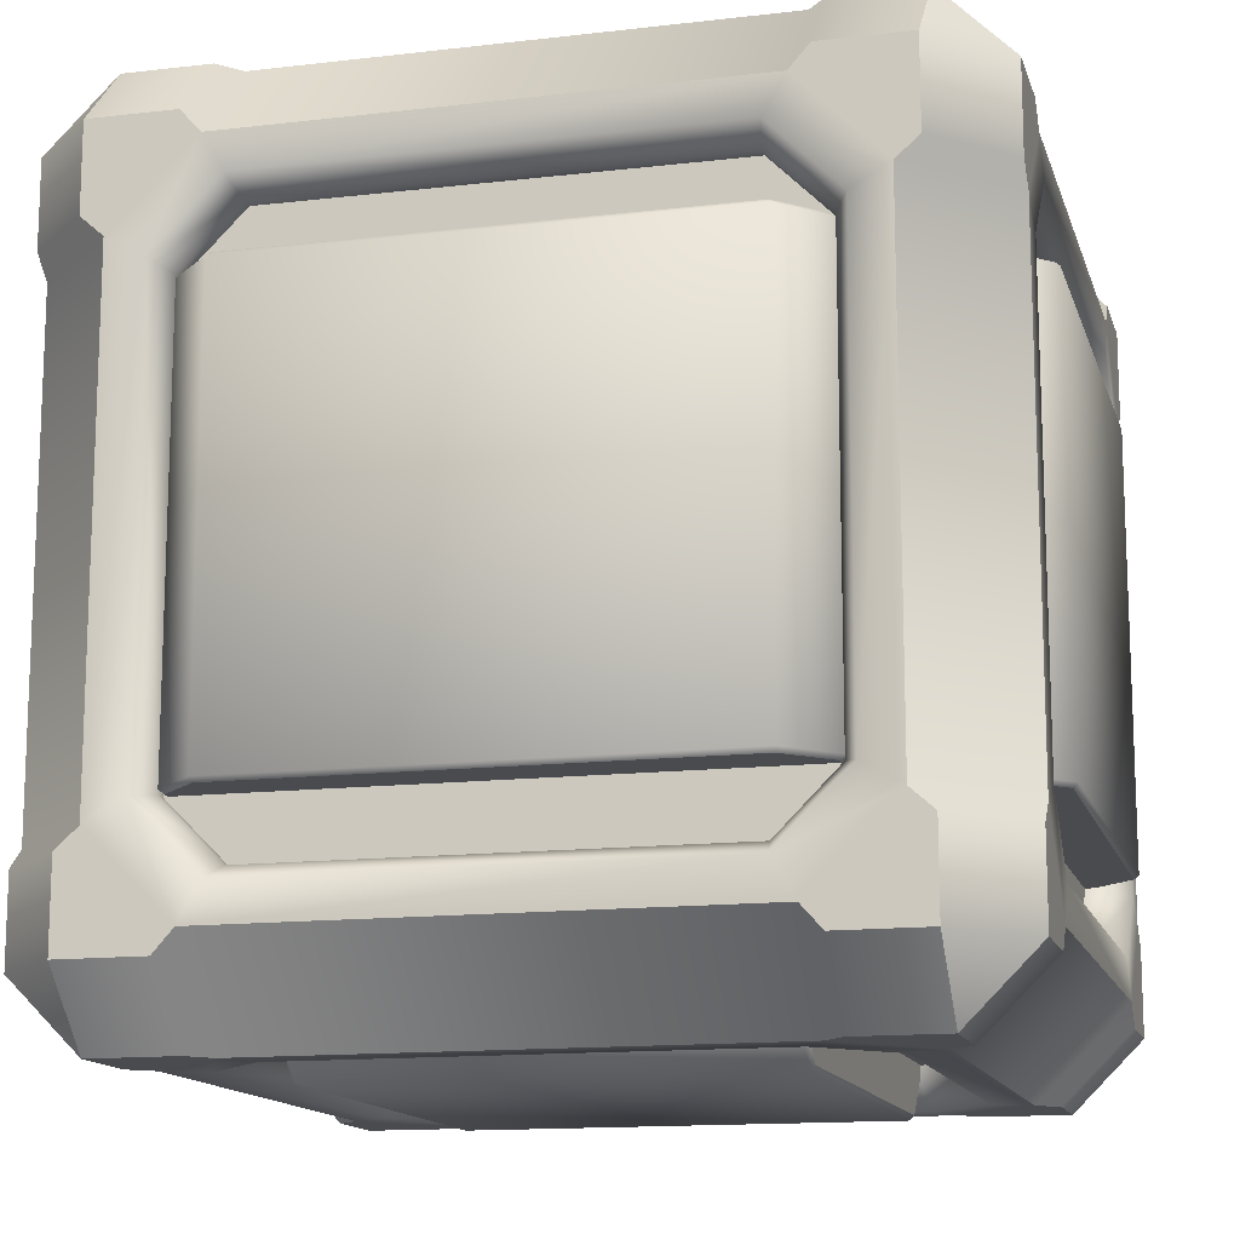
<metadata>
{"format":"obj","ext":"obj","renderer":"f3d","projection":"perspective","resolution":1024,"background":"white","views":[{"elev":-13.8,"azim":104.7,"up":"+Z"}]}
</metadata>
<code>
o Sci-fi_Container_Game_Free_Меш.005
v 0.3215 0.9393 -0.2477
v 0.3215 0.9525 -0.2477
v -0.3164 0.9393 -0.2529
v -0.3164 0.9503 -0.2529
v -0.269 0.9978 -0.2529
v 0.269 0.9978 -0.2529
v 0.3164 0.9503 -0.2529
v 0.3164 0.9393 -0.2529
v -0.3215 0.9393 -0.2477
v 0.2711 1.003 -0.2477
v -0.3215 0.9525 -0.2477
v -0.2711 1.003 -0.2477
v 0.3164 0.9393 0.255
v 0.3164 0.9503 0.255
v 0.269 0.9978 0.255
v -0.269 0.9978 0.255
v -0.3164 0.9503 0.255
v -0.3164 0.9393 0.255
v 0.3215 0.9393 0.2499
v -0.3215 0.9393 0.2499
v -0.3215 0.9525 0.2499
v 0.3215 0.9525 0.2499
v -0.2711 1.003 0.2499
v 0.2711 1.003 0.2499
v 0.3215 0.2523 -0.4393
v 0.3215 0.2523 -0.4525
v -0.3164 0.2471 -0.4393
v -0.3164 0.2471 -0.4503
v -0.269 0.2471 -0.4978
v 0.269 0.2471 -0.4978
v 0.3164 0.2471 -0.4503
v 0.3164 0.2471 -0.4393
v -0.3215 0.2523 -0.4393
v 0.2711 0.2523 -0.5029
v -0.3215 0.2523 -0.4525
v -0.2711 0.2523 -0.5029
v 0.3164 0.755 -0.4393
v 0.3164 0.755 -0.4503
v 0.269 0.755 -0.4978
v -0.269 0.755 -0.4978
v -0.3164 0.755 -0.4503
v -0.3164 0.755 -0.4393
v 0.3215 0.7499 -0.4393
v -0.3215 0.7499 -0.4393
v -0.3215 0.7499 -0.4525
v 0.3215 0.7499 -0.4525
v -0.2711 0.7499 -0.5029
v 0.2711 0.7499 -0.5029
v 0.4393 0.1785 -0.2477
v 0.4525 0.1785 -0.2477
v 0.4393 0.8164 -0.2529
v 0.4503 0.8164 -0.2529
v 0.4978 0.769 -0.2529
v 0.4978 0.231 -0.2529
v 0.4503 0.1836 -0.2529
v 0.4393 0.1836 -0.2529
v 0.4393 0.8215 -0.2477
v 0.5029 0.2289 -0.2477
v 0.4525 0.8215 -0.2477
v 0.5029 0.7711 -0.2477
v 0.4393 0.1836 0.255
v 0.4503 0.1836 0.255
v 0.4978 0.231 0.255
v 0.4978 0.769 0.255
v 0.4503 0.8164 0.255
v 0.4393 0.8164 0.255
v 0.4393 0.1785 0.2499
v 0.4393 0.8215 0.2499
v 0.4525 0.8215 0.2499
v 0.4525 0.1785 0.2499
v 0.5029 0.7711 0.2499
v 0.5029 0.2289 0.2499
v -0.3215 0.06065 -0.2477
v -0.3215 0.04753 -0.2477
v 0.3164 0.06065 -0.2529
v 0.3164 0.04965 -0.2529
v 0.269 0.002203 -0.2529
v -0.269 0.002203 -0.2529
v -0.3164 0.04965 -0.2529
v -0.3164 0.06065 -0.2529
v 0.3215 0.06065 -0.2477
v -0.2711 -0.002934 -0.2477
v 0.3215 0.04753 -0.2477
v 0.2711 -0.002934 -0.2477
v -0.3164 0.06065 0.255
v -0.3164 0.04965 0.255
v -0.269 0.002203 0.255
v 0.269 0.002203 0.255
v 0.3164 0.04965 0.255
v 0.3164 0.06065 0.255
v -0.3215 0.06065 0.2499
v 0.3215 0.06065 0.2499
v 0.3215 0.04753 0.2499
v -0.3215 0.04753 0.2499
v 0.2711 -0.002934 0.2499
v -0.2711 -0.002934 0.2499
v -0.4393 0.8215 -0.2477
v -0.4525 0.8215 -0.2477
v -0.4393 0.1836 -0.2529
v -0.4503 0.1836 -0.2529
v -0.4978 0.231 -0.2529
v -0.4978 0.769 -0.2529
v -0.4503 0.8164 -0.2529
v -0.4393 0.8164 -0.2529
v -0.4393 0.1785 -0.2477
v -0.5029 0.7711 -0.2477
v -0.4525 0.1785 -0.2477
v -0.5029 0.2289 -0.2477
v -0.4393 0.8164 0.255
v -0.4503 0.8164 0.255
v -0.4978 0.769 0.255
v -0.4978 0.231 0.255
v -0.4503 0.1836 0.255
v -0.4393 0.1836 0.255
v -0.4393 0.8215 0.2499
v -0.4393 0.1785 0.2499
v -0.4525 0.1785 0.2499
v -0.4525 0.8215 0.2499
v -0.5029 0.2289 0.2499
v -0.5029 0.7711 0.2499
v -0.3215 0.2523 0.4393
v -0.3215 0.2523 0.4525
v 0.3164 0.2471 0.4393
v 0.3164 0.2471 0.4503
v 0.269 0.2471 0.4978
v -0.269 0.2471 0.4978
v -0.3164 0.2471 0.4503
v -0.3164 0.2471 0.4393
v 0.3215 0.2523 0.4393
v -0.2711 0.2523 0.5029
v 0.3215 0.2523 0.4525
v 0.2711 0.2523 0.5029
v -0.3164 0.755 0.4393
v -0.3164 0.755 0.4503
v -0.269 0.755 0.4978
v 0.269 0.755 0.4978
v 0.3164 0.755 0.4503
v 0.3164 0.755 0.4393
v -0.3215 0.7499 0.4393
v 0.3215 0.7499 0.4393
v 0.3215 0.7499 0.4525
v -0.3215 0.7499 0.4525
v 0.2711 0.7499 0.5029
v -0.2711 0.7499 0.5029
v -0.4076 0.9076 0.4887
v -0.4076 0.09245 0.4887
v 0.4076 0.09245 0.4887
v 0.4076 0.9076 0.4887
v -0.4887 0.9076 0.4076
v -0.4887 0.9076 -0.4076
v -0.4887 0.09245 -0.4076
v -0.4887 0.09245 0.4076
v -0.4076 0.01129 0.4076
v -0.4076 0.01129 -0.4076
v 0.4076 0.01129 -0.4076
v 0.4076 0.01129 0.4076
v -0.4076 0.09245 -0.4887
v -0.4076 0.9076 -0.4887
v 0.4076 0.9076 -0.4887
v 0.4076 0.09245 -0.4887
v 0.4887 0.09245 0.4076
v 0.4887 0.09245 -0.4076
v 0.4887 0.9076 -0.4076
v 0.4887 0.9076 0.4076
v 0.4076 0.9887 0.4076
v 0.4076 0.9887 -0.4076
v -0.4076 0.9887 -0.4076
v -0.4076 0.9887 0.4076
v -0.4393 0.2465 -0.3215
v -0.3386 0.01129 0.2606
v -0.3386 0.01129 -0.2606
v -0.2606 0.01129 0.3386
v 0.2606 0.01129 0.3386
v -0.4393 0.1785 -0.2535
v -0.2606 0.01129 -0.3386
v 0.2606 0.01129 -0.3386
v -0.4393 0.1785 0.2535
v 0.3386 0.01129 -0.2606
v 0.3386 0.01129 0.2606
v -0.3215 0.2465 -0.4393
v 0.4887 0.1614 0.2606
v 0.4887 0.1614 -0.2606
v 0.4887 0.2394 0.3386
v 0.4887 0.7606 0.3386
v -0.3215 0.7535 -0.4393
v 0.4887 0.2394 -0.3386
v 0.4887 0.7606 -0.3386
v -0.2535 0.1785 -0.4393
v 0.4887 0.8386 -0.2606
v 0.4887 0.8386 0.2606
v 0.2535 0.1785 -0.4393
v 0.3386 0.9887 0.2606
v 0.3386 0.9887 -0.2606
v 0.2606 0.9887 0.3386
v -0.2606 0.9887 0.3386
v -0.2535 0.8215 -0.4393
v 0.2606 0.9887 -0.3386
v -0.2606 0.9887 -0.3386
v 0.2535 0.8215 -0.4393
v -0.3386 0.9887 -0.2606
v -0.3386 0.9887 0.2606
v 0.3215 0.7535 -0.4393
v -0.4887 0.8386 0.2606
v -0.4887 0.8386 -0.2606
v -0.4887 0.7606 0.3386
v -0.4887 0.2394 0.3386
v 0.3215 0.2465 -0.4393
v -0.4887 0.7606 -0.3386
v -0.4887 0.2394 -0.3386
v -0.3215 0.7535 0.4393
v -0.4887 0.1614 -0.2606
v -0.4887 0.1614 0.2606
v -0.3215 0.2465 0.4393
v -0.2535 0.8215 0.4393
v -0.3386 0.2394 -0.4887
v -0.3386 0.7606 -0.4887
v -0.2606 0.1614 -0.4887
v 0.2606 0.1614 -0.4887
v 0.2535 0.8215 0.4393
v -0.2606 0.8386 -0.4887
v 0.2606 0.8386 -0.4887
v -0.2535 0.1785 0.4393
v 0.3386 0.7606 -0.4887
v 0.3386 0.2394 -0.4887
v 0.2535 0.1785 0.4393
v -0.3386 0.7606 0.4887
v -0.3386 0.2394 0.4887
v -0.2606 0.8386 0.4887
v 0.2606 0.8386 0.4887
v 0.3215 0.2465 0.4393
v -0.2606 0.1614 0.4887
v 0.2606 0.1614 0.4887
v 0.3215 0.7535 0.4393
v 0.3386 0.2394 0.4887
v 0.3386 0.7606 0.4887
v 0.4525 0.1785 0.2535
v 0.4525 0.1785 -0.2535
v 0.4525 0.2465 -0.3215
v 0.4525 0.7535 -0.3215
v 0.4525 0.8215 -0.2535
v 0.3215 0.9525 0.2535
v 0.3215 0.9525 -0.2535
v 0.2535 0.9525 0.3215
v -0.2535 0.9525 0.3215
v 0.2535 0.9525 -0.3215
v -0.2535 0.9525 -0.3215
v -0.3215 0.9525 -0.2535
v -0.3215 0.9525 0.2535
v -0.4525 0.8215 0.2535
v -0.4525 0.8215 -0.2535
v -0.4525 0.7535 0.3215
v -0.4525 0.2465 0.3215
v -0.4525 0.7535 -0.3215
v -0.4525 0.2465 -0.3215
v -0.4525 0.1785 -0.2535
v -0.4525 0.1785 0.2535
v -0.3215 0.2465 -0.4525
v -0.3215 0.7535 -0.4525
v -0.2535 0.1785 -0.4525
v 0.2535 0.1785 -0.4525
v -0.2535 0.8215 -0.4525
v 0.2535 0.8215 -0.4525
v 0.3215 0.7535 -0.4525
v 0.3215 0.2465 -0.4525
v -0.3215 0.7535 0.4525
v -0.3215 0.2465 0.4525
v -0.2535 0.8215 0.4525
v 0.2535 0.8215 0.4525
v -0.2535 0.1785 0.4525
v 0.2535 0.1785 0.4525
v 0.3215 0.2465 0.4525
v 0.3215 0.7535 0.4525
v -0.3215 0.04746 0.2535
v -0.3215 0.04746 -0.2535
v -0.2535 0.04746 0.3215
v 0.2535 0.04746 0.3215
v -0.2535 0.04746 -0.3215
v 0.2535 0.04746 -0.3215
v 0.3215 0.04746 -0.2535
v 0.3215 0.04746 0.2535
v 0.4525 0.2465 0.3215
v 0.4525 0.7535 0.3215
v 0.4525 0.8215 0.2535
v -0.3215 0.06065 0.2535
v -0.3215 0.06065 -0.2535
v -0.2535 0.06065 0.3215
v 0.2535 0.06065 0.3215
v -0.2535 0.06065 -0.3215
v 0.2535 0.06065 -0.3215
v 0.3215 0.06065 -0.2535
v 0.3215 0.06065 0.2535
v 0.4393 0.1785 0.2535
v 0.4393 0.1785 -0.2535
v 0.4393 0.2465 -0.3215
v 0.4393 0.7535 -0.3215
v 0.4393 0.8215 -0.2535
v 0.4393 0.2465 0.3215
v 0.4393 0.7535 0.3215
v 0.4393 0.8215 0.2535
v 0.3215 0.9393 0.2535
v 0.3215 0.9393 -0.2535
v 0.2535 0.9393 0.3215
v -0.2535 0.9393 0.3215
v 0.2535 0.9393 -0.3215
v -0.2535 0.9393 -0.3215
v -0.3215 0.9393 -0.2535
v -0.3215 0.9393 0.2535
v -0.4393 0.8215 0.2535
v -0.4393 0.8215 -0.2535
v -0.4393 0.7535 0.3215
v -0.4393 0.2465 0.3215
v -0.4393 0.7535 -0.3215
v -0.4076 0.01129 -0.3082
v 0.4887 0.2148 0.3816
v -0.4076 0.01129 0.3082
v -0.3817 0.7852 0.4887
v -0.3082 0.09245 -0.4887
v -0.3082 0.01129 -0.4076
v 0.4887 0.7852 0.3816
v -0.3817 0.9887 0.2852
v 0.4076 0.01129 -0.3082
v 0.4887 0.09245 -0.3082
v 0.4076 0.01129 0.3082
v -0.3817 0.9887 -0.2852
v -0.3082 0.09245 0.4887
v -0.3082 0.01129 0.4076
v -0.2852 0.8818 0.4887
v 0.2852 0.01129 -0.3816
v -0.2852 0.01129 -0.3816
v 0.4076 0.1918 -0.4887
v 0.2852 0.9887 -0.3816
v -0.2852 0.01129 0.3816
v -0.4887 0.7852 -0.3816
v 0.4887 0.9076 -0.3082
v -0.4887 0.2148 -0.3816
v 0.4887 0.9076 0.3082
v 0.4887 0.1918 0.4076
v 0.4076 0.1918 0.4887
v -0.3817 0.01129 0.2852
v 0.4076 0.8082 0.4887
v -0.3817 0.01129 -0.2852
v 0.4887 0.2148 -0.3816
v 0.4887 0.7852 -0.3816
v -0.3817 0.2148 -0.4887
v -0.3817 0.2148 0.4887
v -0.4887 0.9076 -0.3082
v 0.2852 0.8817 -0.4887
v 0.2852 0.1183 0.4887
v -0.2852 0.1182 -0.4887
v -0.3082 0.9887 0.4076
v 0.3082 0.9076 0.4887
v -0.2852 0.8817 -0.4887
v -0.4887 0.1184 0.2852
v -0.4887 0.09245 -0.3082
v 0.3082 0.09245 -0.4887
v 0.3082 0.01129 -0.4076
v -0.4887 0.1918 0.4076
v -0.4076 0.1918 0.4887
v -0.4887 0.8082 0.4076
v -0.4076 0.8082 0.4887
v 0.3817 0.01129 -0.2852
v -0.4887 0.8082 -0.4076
v 0.3082 0.9076 -0.4887
v 0.3082 0.09245 0.4887
v 0.3817 0.01129 0.2852
v -0.2852 0.9887 -0.3816
v 0.4076 0.8082 -0.4887
v -0.4887 0.9076 0.3082
v 0.4887 0.1918 -0.4076
v 0.3082 0.9887 0.4076
v 0.4887 0.1184 -0.2852
v -0.4887 0.1918 -0.4076
v -0.4076 0.1918 -0.4887
v -0.3082 0.9887 -0.4076
v -0.4887 0.8816 0.2852
v 0.4887 0.8816 0.2852
v -0.4887 0.8816 -0.2852
v -0.4887 0.09245 0.3082
v -0.3817 0.7852 -0.4887
v -0.4076 0.8082 -0.4887
v -0.4076 0.9887 -0.3082
v -0.3082 0.9076 0.4887
v 0.4887 0.09245 0.3082
v 0.3082 0.9887 -0.4076
v 0.3817 0.9887 -0.2852
v 0.2852 0.01129 0.3816
v 0.3817 0.9887 0.2852
v 0.2852 0.9887 0.3816
v -0.2852 0.9887 0.3816
v 0.4887 0.8816 -0.2852
v -0.4887 0.2148 0.3816
v -0.4887 0.7852 0.3816
v 0.4887 0.8082 0.4076
v -0.4887 0.1184 -0.2852
v 0.4887 0.1184 0.2852
v 0.3817 0.7852 0.4887
v 0.3817 0.2148 0.4887
v 0.4076 0.9887 0.3082
v 0.4076 0.9887 -0.3082
v 0.2852 0.8818 0.4887
v 0.2852 0.1182 -0.4887
v -0.3082 0.9076 -0.4887
v 0.3817 0.2148 -0.4887
v 0.3817 0.7852 -0.4887
v 0.4887 0.8082 -0.4076
v -0.4076 0.9887 0.3082
v -0.2852 0.1183 0.4887
v 0.3082 0.01129 0.4076
f 4 9 11
f 3 5 6
f 2 6 10
f 5 11 12
f 13 14 15
f 6 7 8
f 3 4 5
f 13 15 16
f 16 17 18
f 15 23 16
f 19 14 13
f 17 20 18
f 6 12 10
f 1 7 2
f 16 21 17
f 22 15 14
f 10 23 24
f 2 24 22
f 23 11 21
f 1 22 19
f 21 9 20
f 3 6 8
f 13 16 18
f 28 33 35
f 27 29 30
f 26 30 34
f 29 35 36
f 37 38 39
f 30 31 32
f 27 28 29
f 37 39 40
f 40 41 42
f 48 40 39
f 43 38 37
f 41 44 42
f 30 36 34
f 25 31 26
f 40 45 41
f 46 39 38
f 34 47 48
f 26 48 46
f 36 45 47
f 25 46 43
f 35 44 45
f 27 30 32
f 37 40 42
f 52 57 59
f 51 53 54
f 50 54 58
f 53 59 60
f 61 62 63
f 54 55 56
f 51 52 53
f 61 63 64
f 64 65 66
f 72 64 63
f 67 62 61
f 65 68 66
f 54 60 58
f 49 55 50
f 64 69 65
f 70 63 62
f 58 71 72
f 50 72 70
f 60 69 71
f 49 70 67
f 59 68 69
f 51 54 56
f 61 64 66
f 76 81 83
f 75 77 78
f 74 78 82
f 77 83 84
f 85 86 87
f 78 79 80
f 75 76 77
f 85 87 88
f 88 89 90
f 87 95 88
f 91 86 85
f 89 92 90
f 78 84 82
f 73 79 74
f 88 93 89
f 94 87 86
f 82 95 96
f 94 82 96
f 84 93 95
f 73 94 91
f 83 92 93
f 75 78 80
f 85 88 90
f 100 105 107
f 99 101 102
f 98 102 106
f 101 107 108
f 109 110 111
f 102 103 104
f 99 100 101
f 109 111 112
f 112 113 114
f 120 112 111
f 115 110 109
f 113 116 114
f 106 101 108
f 97 103 98
f 112 117 113
f 118 111 110
f 106 119 120
f 98 120 118
f 108 117 119
f 97 118 115
f 107 116 117
f 99 102 104
f 109 112 114
f 124 129 131
f 123 125 126
f 122 126 130
f 125 131 132
f 133 134 135
f 126 127 128
f 123 124 125
f 133 135 136
f 136 137 138
f 144 136 135
f 139 134 133
f 137 140 138
f 126 132 130
f 121 127 122
f 136 141 137
f 142 135 134
f 130 143 144
f 142 130 144
f 132 141 143
f 121 142 139
f 131 140 141
f 123 126 128
f 133 136 138
f 284 285 288
f 275 170 273
f 284 289 290
f 276 172 275
f 284 291 287
f 341 171 170
f 153 378 315
f 354 154 313
f 160 356 355
f 318 157 317
f 383 156 323
f 155 322 321
f 146 326 325
f 408 147 364
f 159 405 367
f 369 160 330
f 165 336 398
f 334 166 399
f 393 148 340
f 147 337 338
f 384 159 363
f 158 374 402
f 368 168 406
f 167 346 381
f 350 145 382
f 148 370 351
f 157 372 373
f 362 158 380
f 357 146 358
f 145 359 360
f 145 168 149
f 146 152 153
f 147 156 161
f 148 164 165
f 150 167 158
f 151 157 154
f 155 160 162
f 159 166 163
f 329 341 313
f 313 154 318
f 175 329 328
f 328 356 321
f 328 361 178
f 356 155 321
f 178 361 365
f 171 341 329
f 386 365 323
f 179 365 386
f 323 156 408
f 386 332 172
f 332 326 315
f 332 339 170
f 298 293 294
f 298 295 296
f 399 384 331
f 370 165 398
f 193 385 331
f 197 331 366
f 388 387 192
f 366 374 381
f 276 179 173
f 279 179 280
f 292 293 298
f 366 324 200
f 388 370 398
f 374 167 381
f 200 324 320
f 201 320 389
f 389 320 406
f 192 387 385
f 406 168 350
f 166 384 399
f 389 388 194
f 333 377 346
f 204 203 375
f 151 354 372
f 346 150 362
f 333 208 204
f 394 211 209
f 375 392 359
f 375 203 205
f 149 368 359
f 322 162 369
f 335 372 354
f 392 205 206
f 378 357 391
f 391 206 212
f 335 209 208
f 278 178 279
f 277 176 278
f 152 357 378
f 306 307 303
f 212 211 394
f 376 190 189
f 343 405 334
f 319 376 336
f 376 319 184
f 336 164 393
f 352 379 380
f 342 343 187
f 319 314 183
f 383 395 314
f 314 395 181
f 405 163 334
f 337 161 383
f 181 395 371
f 342 371 322
f 187 343 390
f 182 371 342
f 306 302 300
f 306 301 304
f 401 349 217
f 330 160 355
f 379 352 220
f 344 379 216
f 311 310 308
f 274 175 277
f 273 171 274
f 380 158 402
f 317 157 373
f 352 347 221
f 404 347 363
f 347 404 223
f 344 349 317
f 363 159 367
f 223 404 403
f 401 403 330
f 349 344 215
f 403 401 218
f 311 309 312
f 311 169 174
f 191 185 196
f 191 199 202
f 222 225 230
f 284 275 273
f 286 276 275
f 276 291 280
f 291 279 280
f 279 289 278
f 289 277 278
f 191 188 180
f 281 181 236
f 282 183 281
f 222 233 219
f 358 325 407
f 288 274 277
f 274 284 273
f 292 281 236
f 297 282 281
f 298 283 282
f 299 240 283
f 296 239 240
f 295 238 239
f 294 237 238
f 231 407 348
f 327 382 360
f 316 345 227
f 407 231 227
f 232 348 397
f 397 348 364
f 364 147 338
f 382 145 360
f 234 397 396
f 282 190 184
f 240 190 283
f 210 213 222
f 400 396 340
f 235 396 400
f 293 236 237
f 300 243 241
f 302 244 243
f 303 248 244
f 307 247 248
f 306 246 247
f 305 245 246
f 304 242 245
f 301 241 242
f 228 327 316
f 146 325 358
f 340 148 351
f 229 400 327
f 224 263 223
f 308 251 249
f 310 252 251
f 311 256 252
f 177 255 256
f 174 254 255
f 169 253 254
f 312 250 253
f 309 249 250
f 180 259 257
f 188 260 259
f 191 264 260
f 207 263 264
f 202 262 263
f 199 261 262
f 196 258 261
f 185 257 258
f 210 267 265
f 214 268 267
f 219 272 268
f 233 271 272
f 230 270 271
f 225 269 270
f 222 266 269
f 266 210 265
f 223 262 221
f 262 220 221
f 261 216 220
f 258 215 216
f 226 267 228
f 267 229 228
f 268 235 229
f 235 271 234
f 271 232 234
f 270 231 232
f 231 266 227
f 227 265 226
f 189 239 187
f 187 238 186
f 238 182 186
f 237 181 182
f 192 243 194
f 243 195 194
f 244 201 195
f 248 200 201
f 200 246 198
f 246 197 198
f 245 193 197
f 242 192 193
f 249 205 203
f 251 206 205
f 252 212 206
f 212 255 211
f 211 254 209
f 254 208 209
f 253 204 208
f 250 203 204
f 215 259 217
f 259 218 217
f 260 224 218
f 349 328 329
f 349 318 317
f 356 401 355
f 366 347 352
f 374 352 402
f 347 384 363
f 332 348 407
f 326 407 325
f 348 408 364
f 327 388 389
f 327 350 382
f 370 400 351
f 376 385 387
f 385 334 399
f 336 387 398
f 320 377 375
f 346 324 381
f 320 368 406
f 365 371 395
f 322 361 321
f 365 383 323
f 353 341 339
f 341 354 313
f 378 339 315
f 343 403 404
f 403 369 330
f 405 404 367
f 344 335 333
f 372 344 373
f 379 362 380
f 396 314 319
f 337 397 338
f 396 393 340
f 345 392 391
f 345 357 358
f 359 316 360
f 326 153 315
f 284 288 289
f 284 290 291
f 284 287 286
f 298 294 295
f 298 296 299
f 399 331 385
f 193 331 197
f 197 366 198
f 388 192 194
f 366 381 324
f 292 298 297
f 366 200 198
f 388 398 387
f 200 320 201
f 201 389 195
f 389 406 350
f 192 385 193
f 389 194 195
f 333 346 362
f 204 375 377
f 333 204 377
f 394 209 335
f 375 359 368
f 375 205 392
f 335 354 394
f 392 206 391
f 378 391 353
f 391 212 353
f 335 208 333
f 306 303 302
f 212 394 353
f 376 189 390
f 343 334 390
f 319 336 393
f 376 184 190
f 352 380 402
f 342 187 186
f 319 183 184
f 383 314 337
f 314 181 183
f 181 371 182
f 342 322 369
f 187 390 189
f 182 342 186
f 306 300 301
f 306 304 305
f 401 217 218
f 379 220 216
f 344 216 215
f 311 308 309
f 352 221 220
f 404 363 367
f 347 223 221
f 344 317 373
f 223 403 224
f 401 330 355
f 349 215 217
f 403 218 224
f 311 312 169
f 311 174 177
f 222 230 233
f 222 219 214
f 358 407 345
f 231 348 232
f 327 360 316
f 316 227 226
f 407 227 345
f 232 397 234
f 397 364 338
f 234 396 235
f 210 222 214
f 400 340 351
f 235 400 229
f 228 316 226
f 229 327 228
f 344 333 379
f 341 170 339
f 329 313 318
f 175 328 176
f 328 321 361
f 328 178 176
f 178 365 179
f 171 329 175
f 386 323 408
f 179 386 173
f 386 172 173
f 332 315 339
f 332 170 172
f 191 196 199
f 191 202 207
f 191 180 185
f 4 3 9
f 2 7 6
f 5 4 11
f 15 24 23
f 19 22 14
f 17 21 20
f 6 5 12
f 1 8 7
f 16 23 21
f 22 24 15
f 10 12 23
f 2 10 24
f 23 12 11
f 1 2 22
f 21 11 9
f 28 27 33
f 26 31 30
f 29 28 35
f 48 47 40
f 43 46 38
f 41 45 44
f 30 29 36
f 25 32 31
f 40 47 45
f 46 48 39
f 34 36 47
f 26 34 48
f 36 35 45
f 25 26 46
f 35 33 44
f 52 51 57
f 50 55 54
f 53 52 59
f 72 71 64
f 67 70 62
f 65 69 68
f 54 53 60
f 49 56 55
f 64 71 69
f 70 72 63
f 58 60 71
f 50 58 72
f 60 59 69
f 49 50 70
f 59 57 68
f 76 75 81
f 74 79 78
f 77 76 83
f 87 96 95
f 91 94 86
f 89 93 92
f 78 77 84
f 73 80 79
f 88 95 93
f 94 96 87
f 82 84 95
f 94 74 82
f 84 83 93
f 73 74 94
f 83 81 92
f 100 99 105
f 98 103 102
f 101 100 107
f 120 119 112
f 115 118 110
f 113 117 116
f 106 102 101
f 97 104 103
f 112 119 117
f 118 120 111
f 106 108 119
f 98 106 120
f 108 107 117
f 97 98 118
f 107 105 116
f 124 123 129
f 122 127 126
f 125 124 131
f 144 143 136
f 139 142 134
f 137 141 140
f 126 125 132
f 121 128 127
f 136 143 141
f 142 144 135
f 130 132 143
f 142 122 130
f 132 131 141
f 121 122 142
f 131 129 140
f 275 172 170
f 276 173 172
f 153 152 378
f 354 151 154
f 160 155 356
f 318 154 157
f 383 161 156
f 155 162 322
f 146 153 326
f 408 156 147
f 159 163 405
f 369 162 160
f 165 164 336
f 334 163 166
f 393 164 148
f 147 161 337
f 384 166 159
f 158 167 374
f 368 149 168
f 167 150 346
f 350 168 145
f 148 165 370
f 157 151 372
f 362 150 158
f 357 152 146
f 145 149 359
f 276 280 179
f 279 178 179
f 278 176 178
f 277 175 176
f 274 171 175
f 273 170 171
f 284 286 275
f 286 287 276
f 276 287 291
f 291 290 279
f 279 290 289
f 289 288 277
f 281 183 181
f 282 184 183
f 288 285 274
f 274 285 284
f 292 297 281
f 297 298 282
f 298 299 283
f 299 296 240
f 296 295 239
f 295 294 238
f 294 293 237
f 282 283 190
f 240 189 190
f 293 292 236
f 300 302 243
f 302 303 244
f 303 307 248
f 307 306 247
f 306 305 246
f 305 304 245
f 304 301 242
f 301 300 241
f 224 264 263
f 308 310 251
f 310 311 252
f 311 177 256
f 177 174 255
f 174 169 254
f 169 312 253
f 312 309 250
f 309 308 249
f 180 188 259
f 188 191 260
f 191 207 264
f 207 202 263
f 202 199 262
f 199 196 261
f 196 185 258
f 185 180 257
f 210 214 267
f 214 219 268
f 219 233 272
f 233 230 271
f 230 225 270
f 225 222 269
f 222 213 266
f 266 213 210
f 223 263 262
f 262 261 220
f 261 258 216
f 258 257 215
f 226 265 267
f 267 268 229
f 268 272 235
f 235 272 271
f 271 270 232
f 270 269 231
f 231 269 266
f 227 266 265
f 189 240 239
f 187 239 238
f 238 237 182
f 237 236 181
f 192 241 243
f 243 244 195
f 244 248 201
f 248 247 200
f 200 247 246
f 246 245 197
f 245 242 193
f 242 241 192
f 249 251 205
f 251 252 206
f 252 256 212
f 212 256 255
f 211 255 254
f 254 253 208
f 253 250 204
f 250 249 203
f 215 257 259
f 259 260 218
f 260 264 224
f 349 401 328
f 349 329 318
f 356 328 401
f 366 331 347
f 374 366 352
f 347 331 384
f 332 386 348
f 326 332 407
f 348 386 408
f 327 400 388
f 327 389 350
f 370 388 400
f 376 390 385
f 385 390 334
f 336 376 387
f 320 324 377
f 346 377 324
f 320 375 368
f 365 361 371
f 322 371 361
f 365 395 383
f 353 394 341
f 341 394 354
f 378 353 339
f 343 342 403
f 403 342 369
f 405 343 404
f 372 335 344
f 379 333 362
f 396 397 314
f 337 314 397
f 396 319 393
f 345 316 392
f 345 391 357
f 359 392 316

</code>
